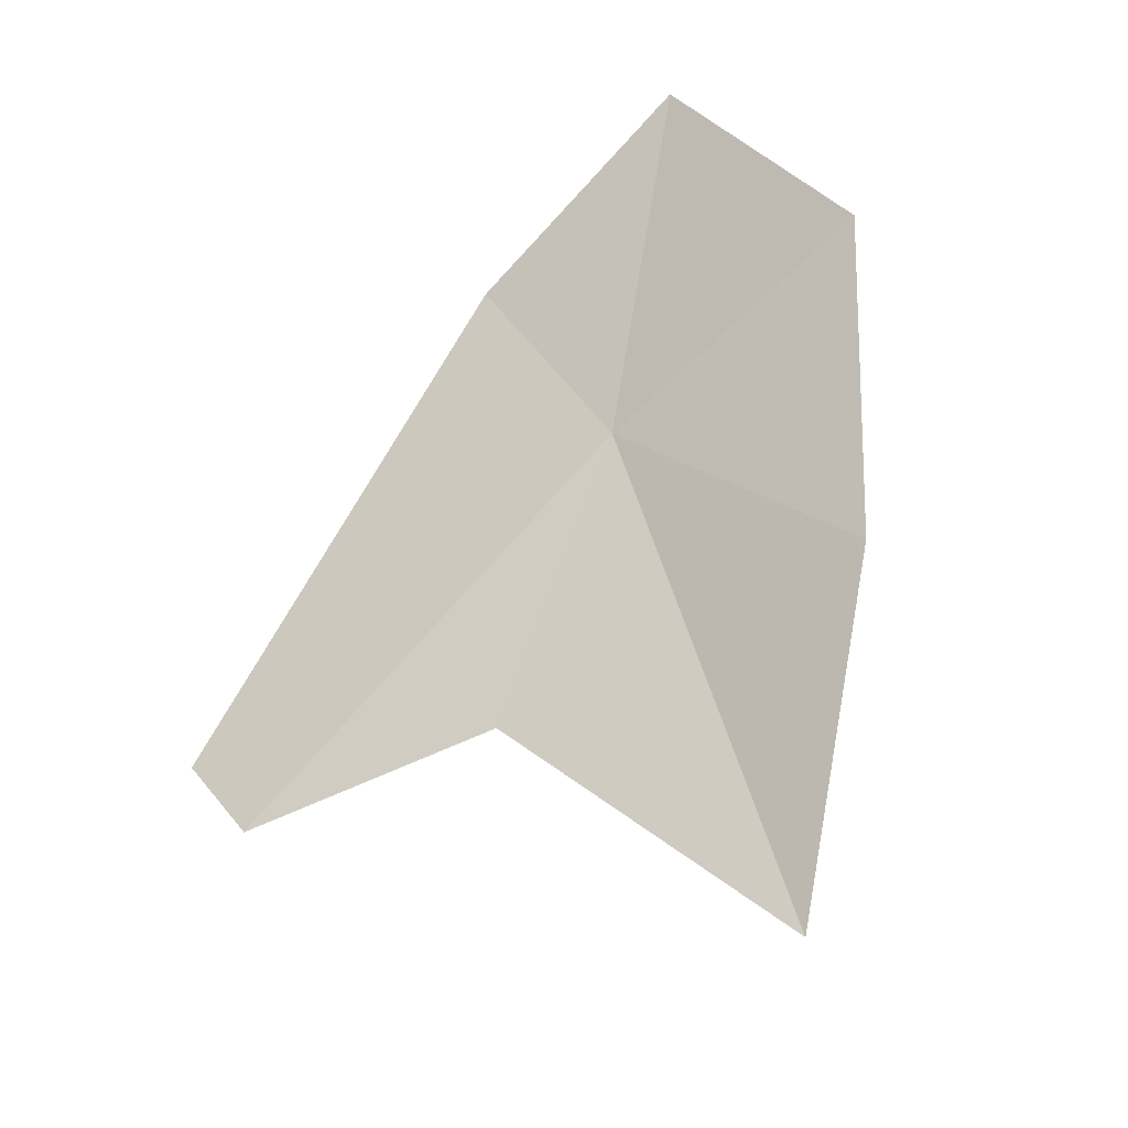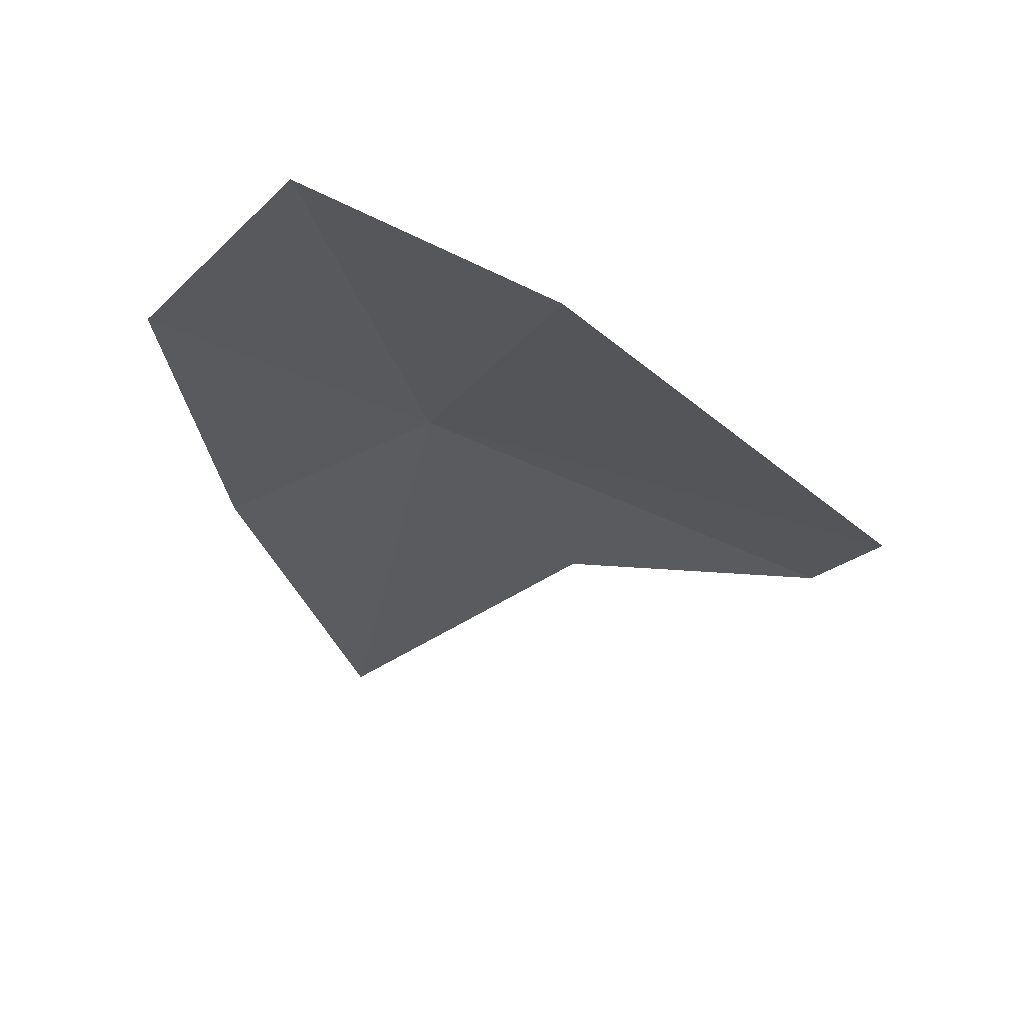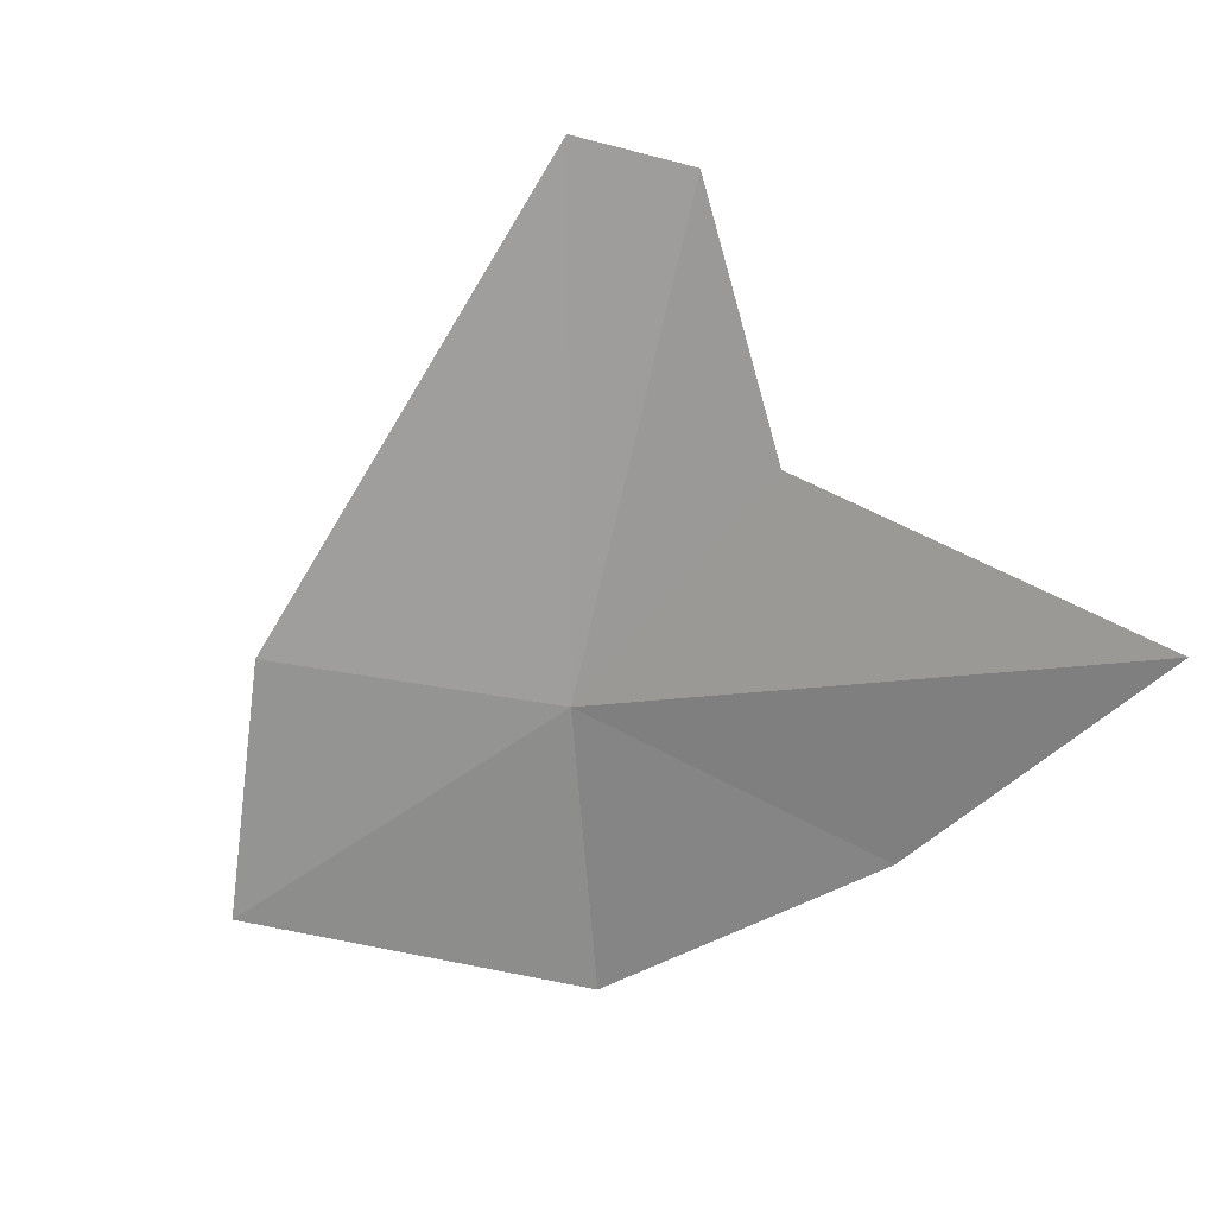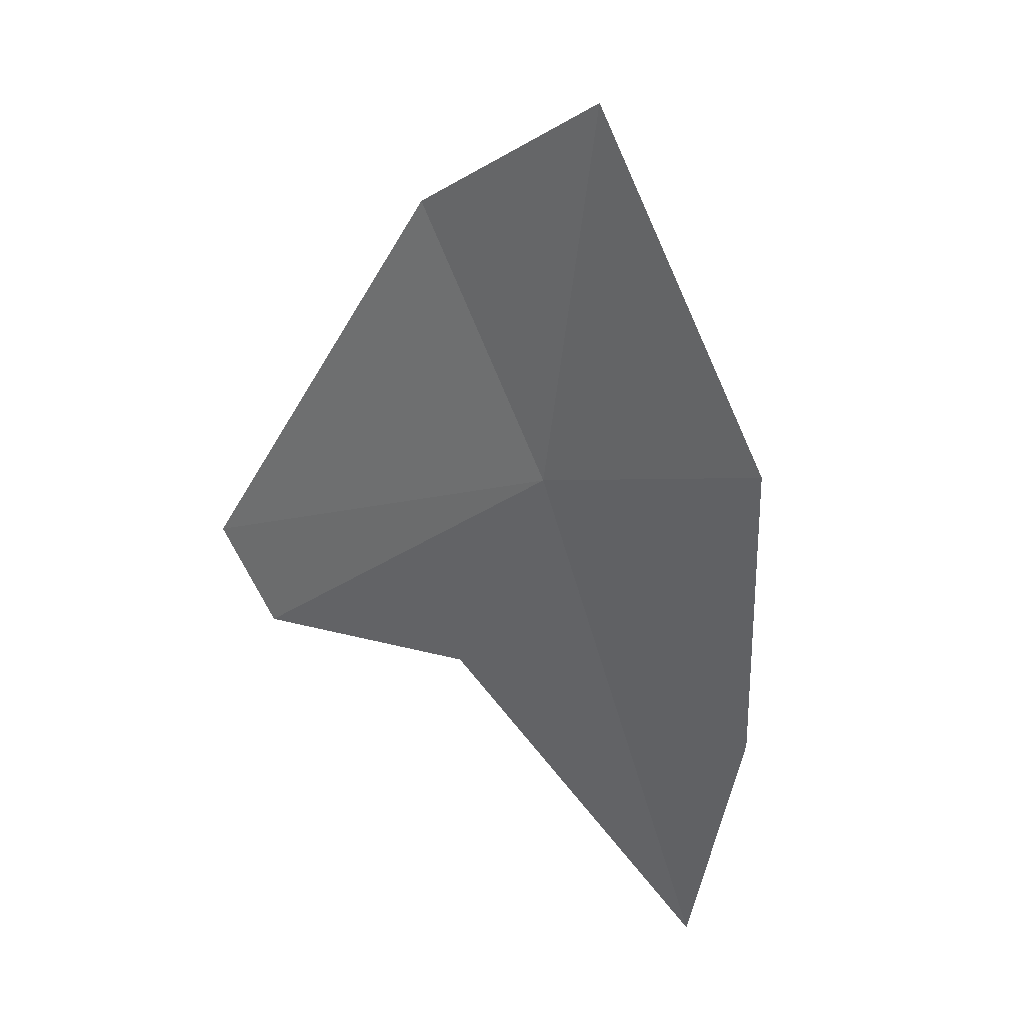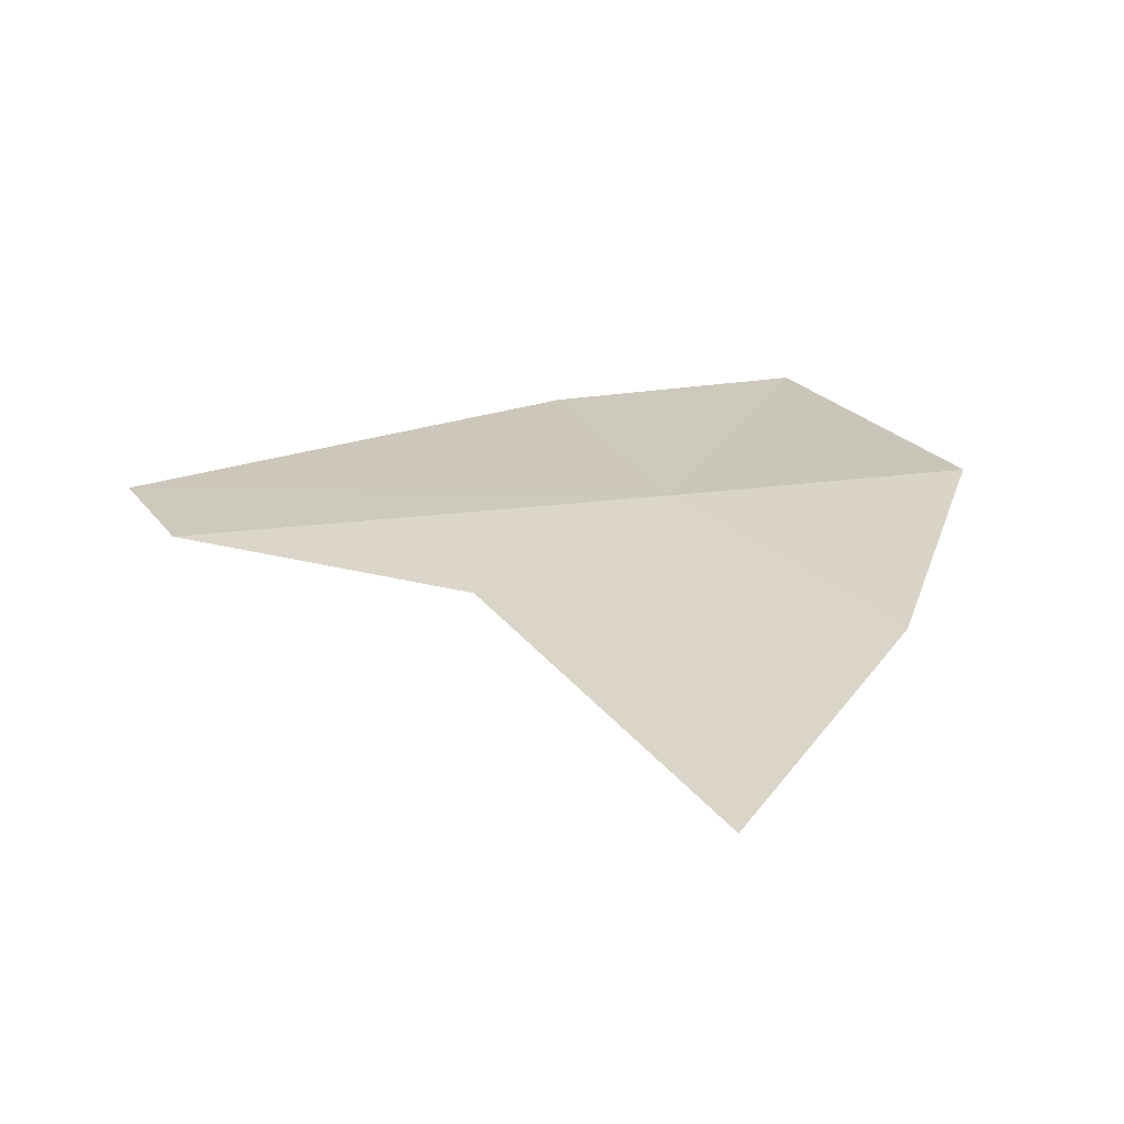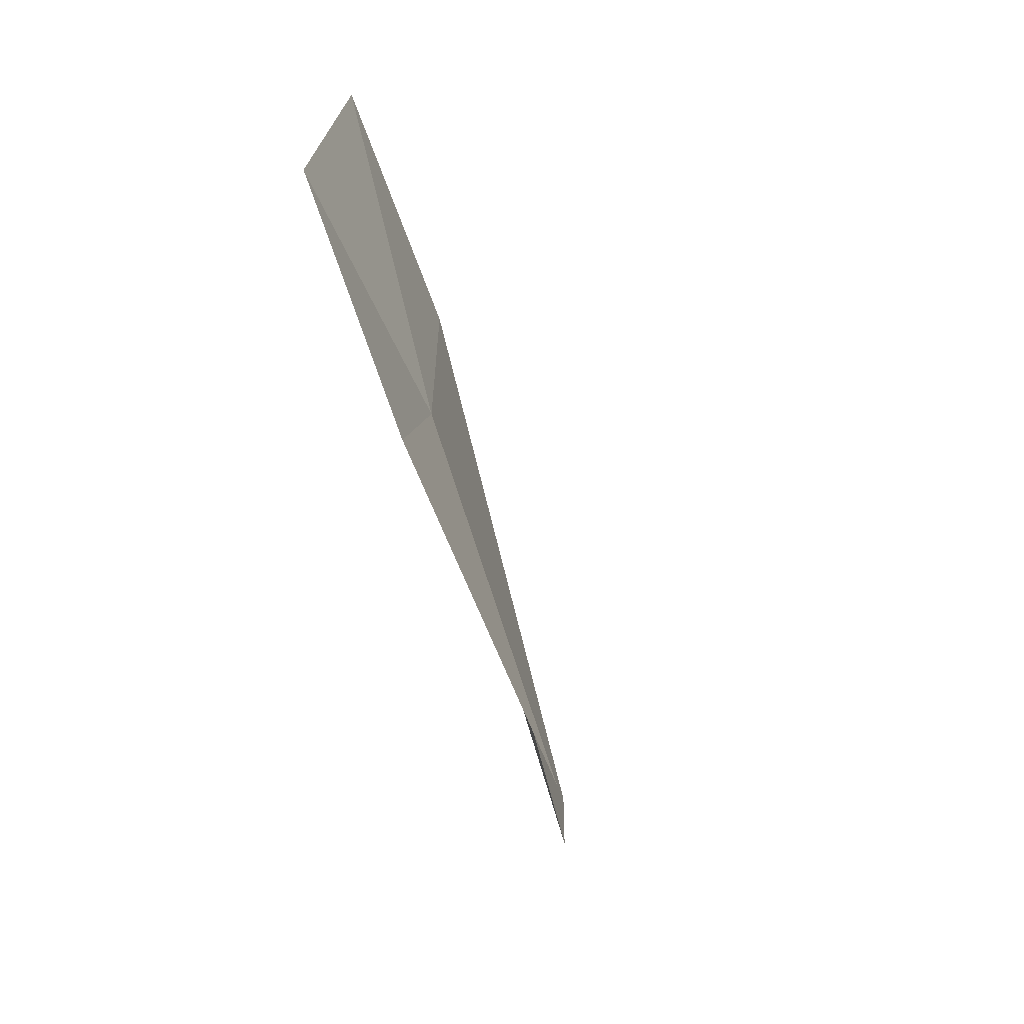
<metadata>
{"format":"obj","ext":"obj","renderer":"f3d","projection":"perspective","resolution":1024,"background":"white","views":[{"elev":-46.7,"azim":-141.1,"up":"+Z"},{"elev":72.1,"azim":13.6,"up":"+Z"},{"elev":-68.9,"azim":109.2,"up":"+Y"},{"elev":19.2,"azim":-133.3,"up":"+Z"},{"elev":13.4,"azim":-176.6,"up":"+Y"},{"elev":-39.7,"azim":-68.9,"up":"+Z"}]}
</metadata>
<code>
v -0.08022 -3.028 28.7
v 0.5543 -2.782 30.08
v 2.453 -2.839 27.82
v 2.137 -2.954 27.31
v 0.7774 -3.218 27.39
v -0.7232 -2.749 30.72
v -0.4211 -3.835 25.95
v -1.197 -3.378 27.48
v -1.588 -2.955 29.09
f 1 3 2
f 1 4 3
f 1 5 4
f 1 2 6
f 1 7 5
f 1 8 7
f 1 6 9
f 1 9 8

</code>
